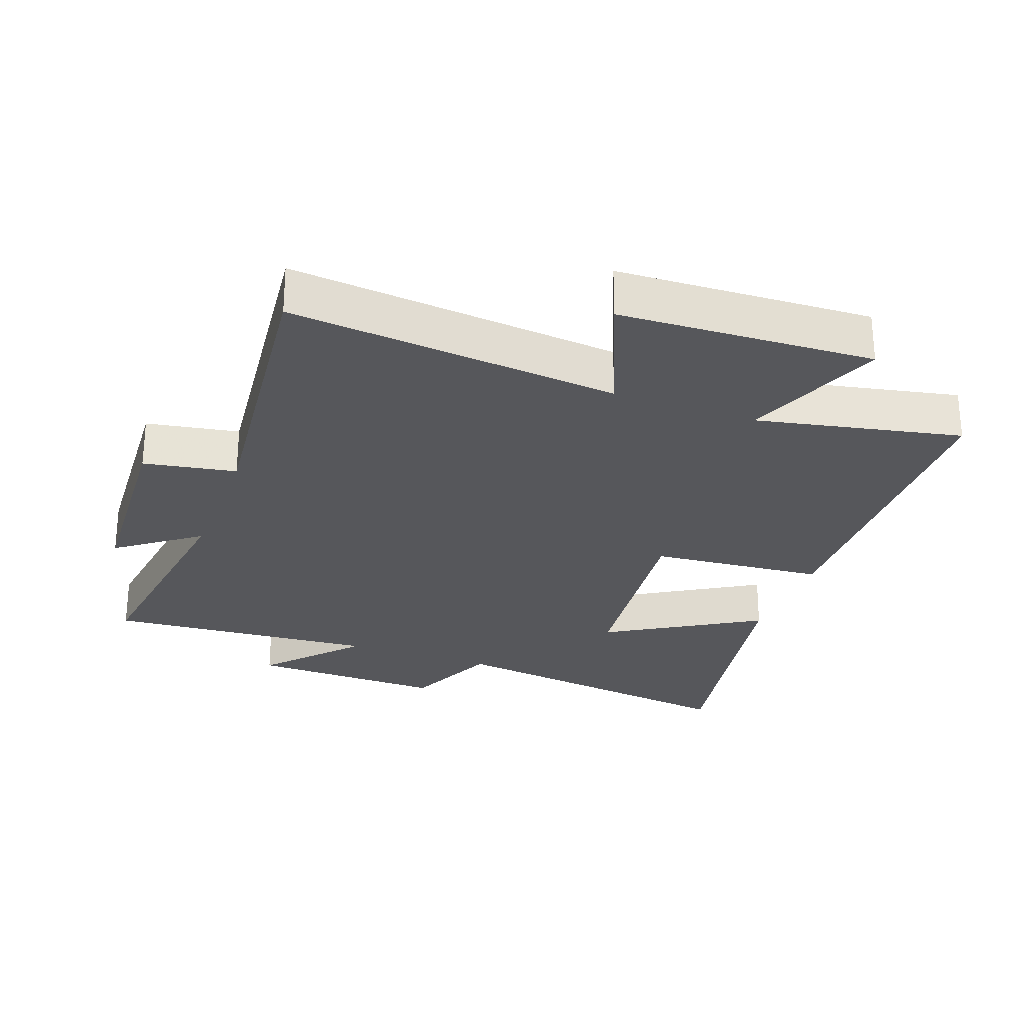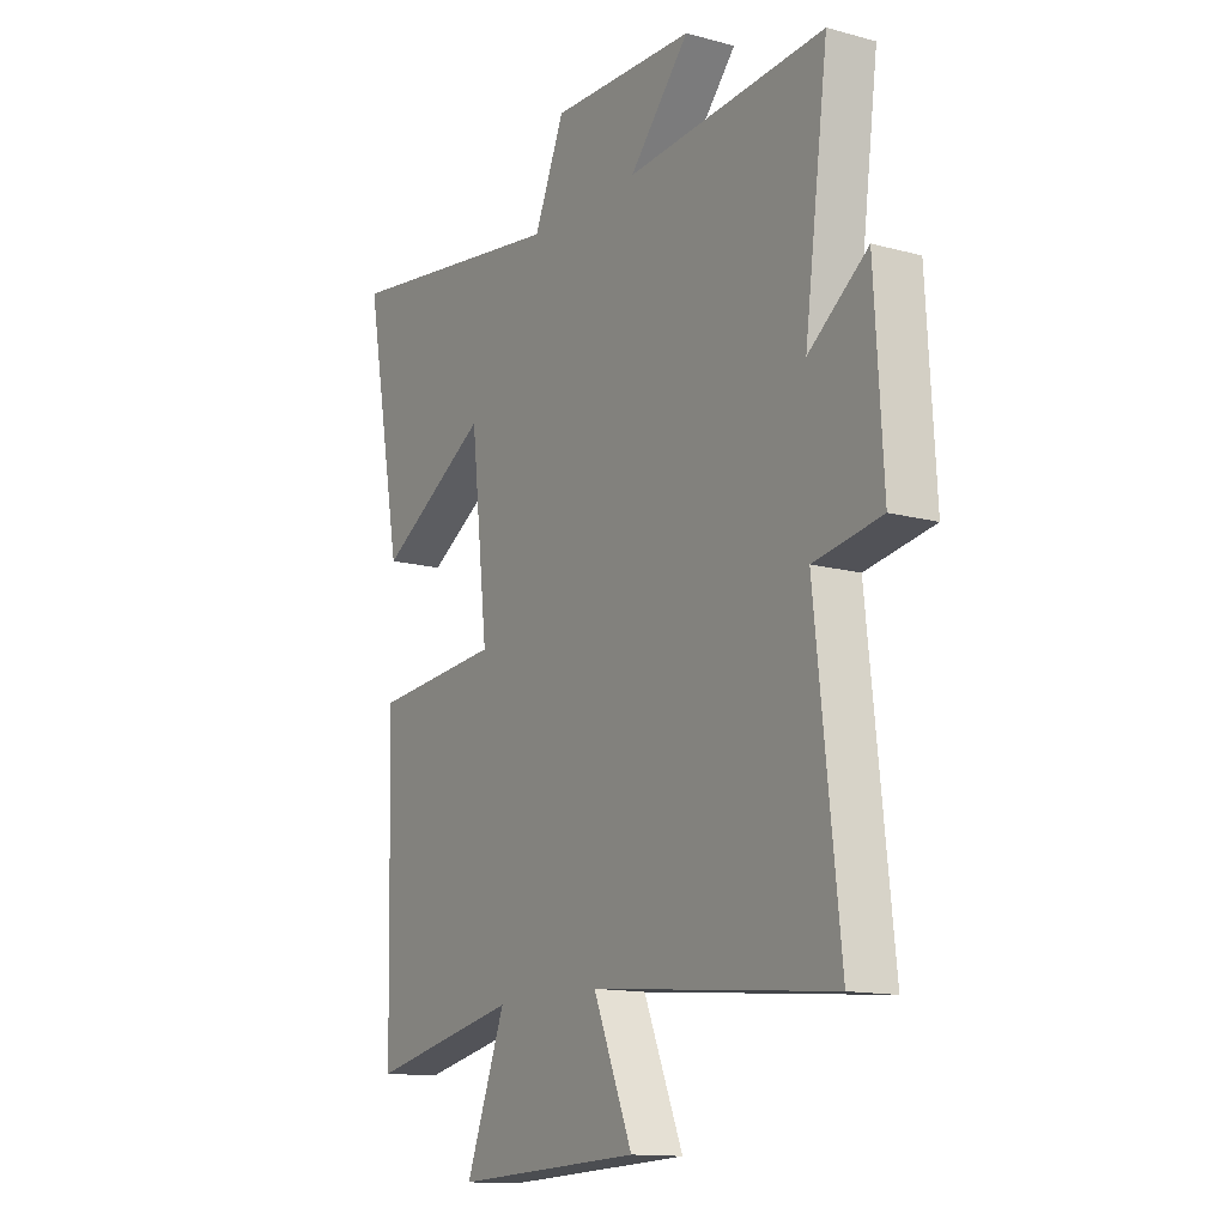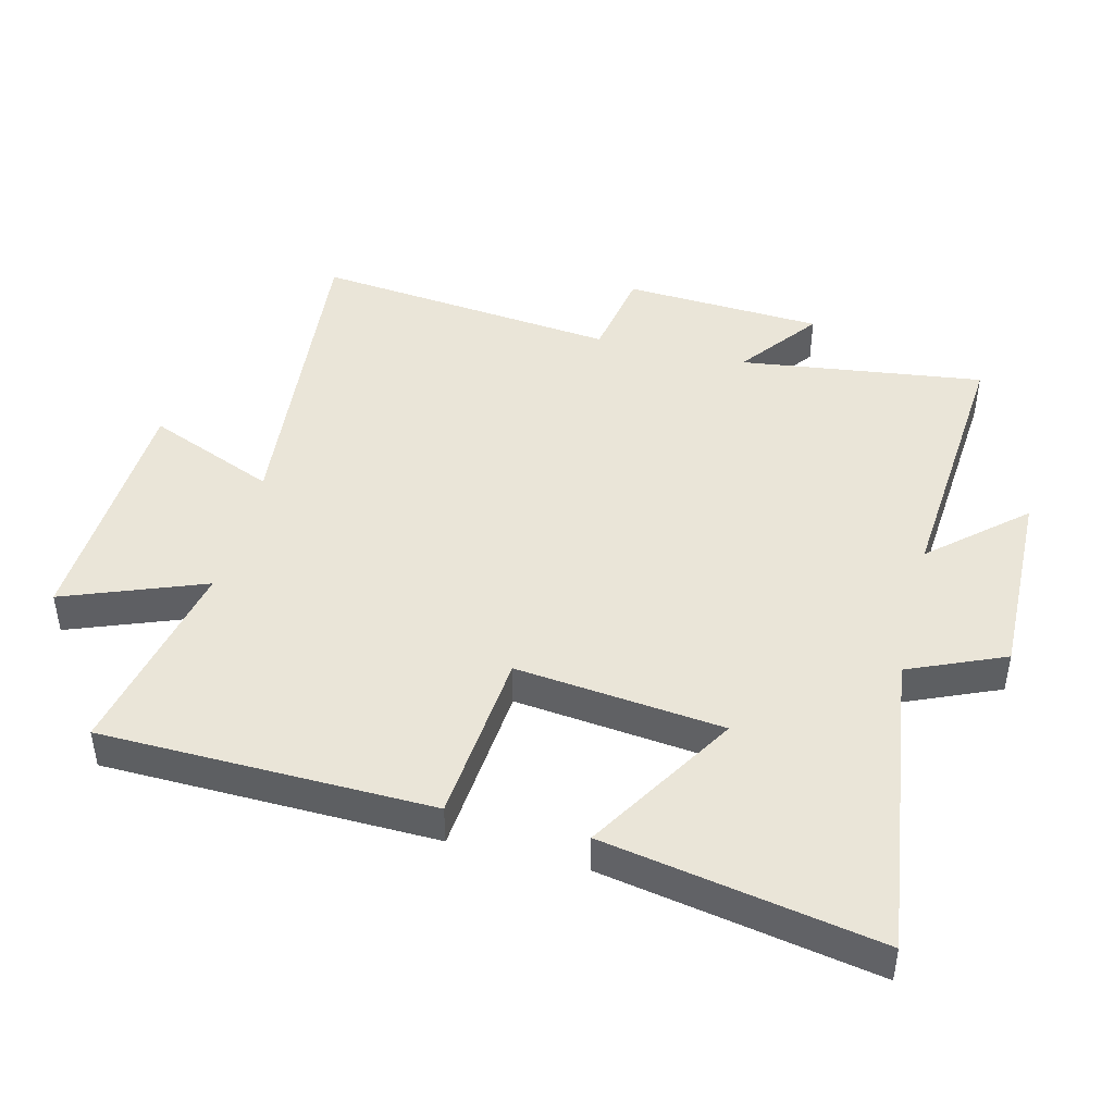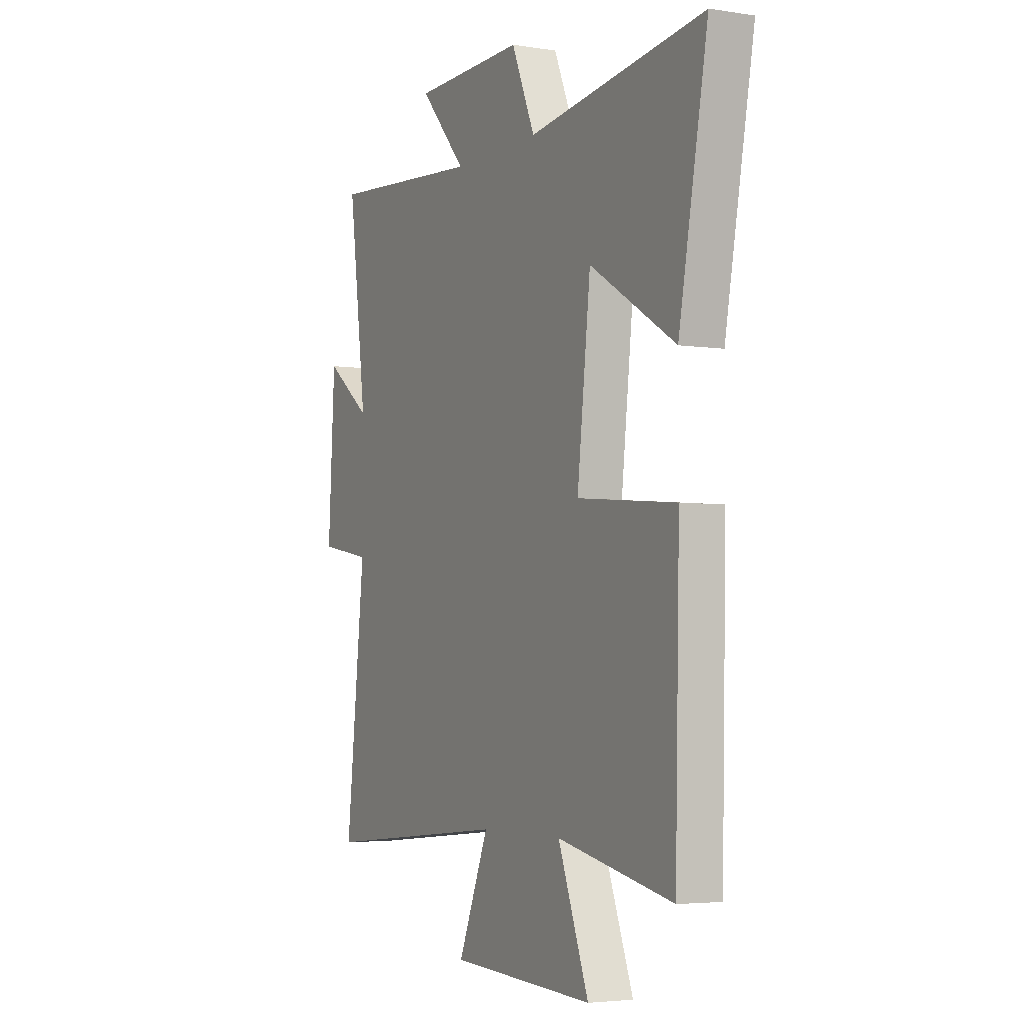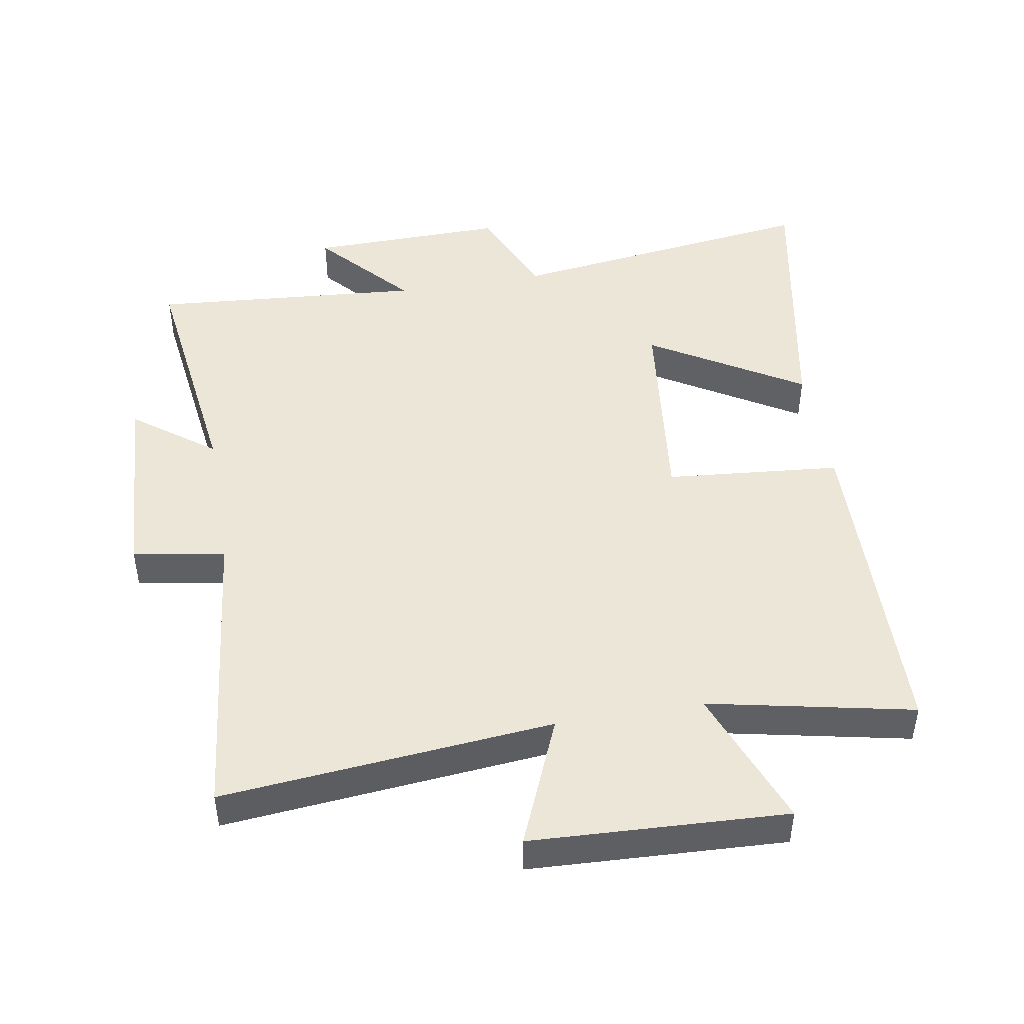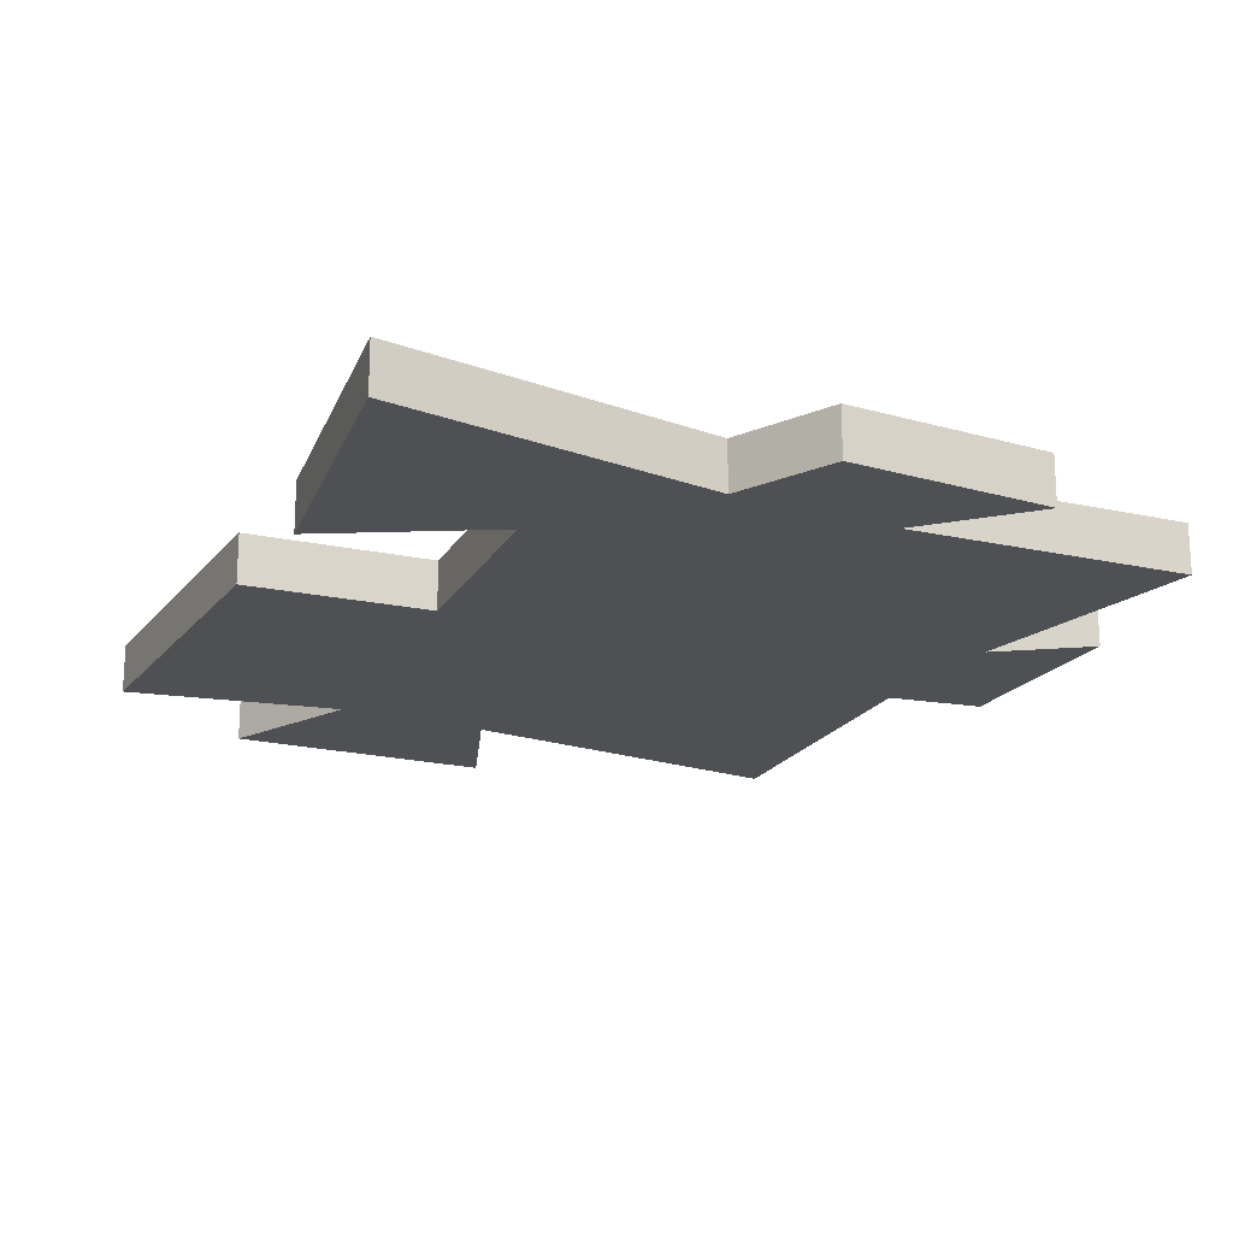
<metadata>
{"format":"obj","ext":"obj","renderer":"f3d","projection":"perspective","resolution":1024,"background":"white","views":[{"elev":-27.1,"azim":159.7,"up":"+Y"},{"elev":-13.5,"azim":58.6,"up":"+Z"},{"elev":45.0,"azim":-76.0,"up":"+Y"},{"elev":-4.1,"azim":-117.3,"up":"+Z"},{"elev":46.6,"azim":170.3,"up":"+Y"},{"elev":-19.0,"azim":-27.7,"up":"+Y"}]}
</metadata>
<code>
v -0.578 0.07 0.564
v -0.103 0.07 0.5
v -0.04 0.07 0.647
v 0.26 0.07 0.641
v 0.135 0.07 0.5
v 0.549 0.07 0.533
v 0.5 0.07 0.158
v 0.623 0.07 0.251
v 0.641 0.07 -0.055
v 0.5 0.07 -0.08
v 0.551 0.07 -0.548
v 0.047 0.07 -0.5
v 0.129 0.07 -0.697
v -0.259 0.07 -0.715
v -0.177 0.07 -0.5
v -0.488 0.07 -0.565
v -0.5 0.07 -0.057
v -0.233 0.07 -0.033
v -0.269 0.07 0.285
v -0.5 0.07 0.145
v -0.578 0 0.564
v -0.103 0 0.5
v -0.04 0 0.647
v 0.26 0 0.641
v 0.135 0 0.5
v 0.549 0 0.533
v 0.5 0 0.158
v 0.623 0 0.251
v 0.641 0 -0.055
v 0.5 0 -0.08
v 0.551 0 -0.548
v 0.047 0 -0.5
v 0.129 0 -0.697
v -0.259 0 -0.715
v -0.177 0 -0.5
v -0.488 0 -0.565
v -0.5 0 -0.057
v -0.233 0 -0.033
v -0.269 0 0.285
v -0.5 0 0.145
f 19 20 1 2
f 18 19 2
f 15 16 17 18
f 15 18 2 3
f 12 13 14 15
f 12 15 3
f 10 11 12 3
f 7 8 9 10
f 7 10 3
f 5 6 7
f 5 7 3
f 3 4 5
f 22 21 40 39
f 22 39 38
f 38 37 36 35
f 23 22 38 35
f 35 34 33 32
f 23 35 32
f 23 32 31 30
f 30 29 28 27
f 23 30 27
f 27 26 25
f 23 27 25
f 25 24 23
f 1 21 22 2
f 2 22 23 3
f 3 23 24 4
f 4 24 25 5
f 5 25 26 6
f 6 26 27 7
f 7 27 28 8
f 8 28 29 9
f 9 29 30 10
f 10 30 31 11
f 11 31 32 12
f 12 32 33 13
f 13 33 34 14
f 14 34 35 15
f 15 35 36 16
f 16 36 37 17
f 17 37 38 18
f 18 38 39 19
f 19 39 40 20
f 20 40 21 1

</code>
